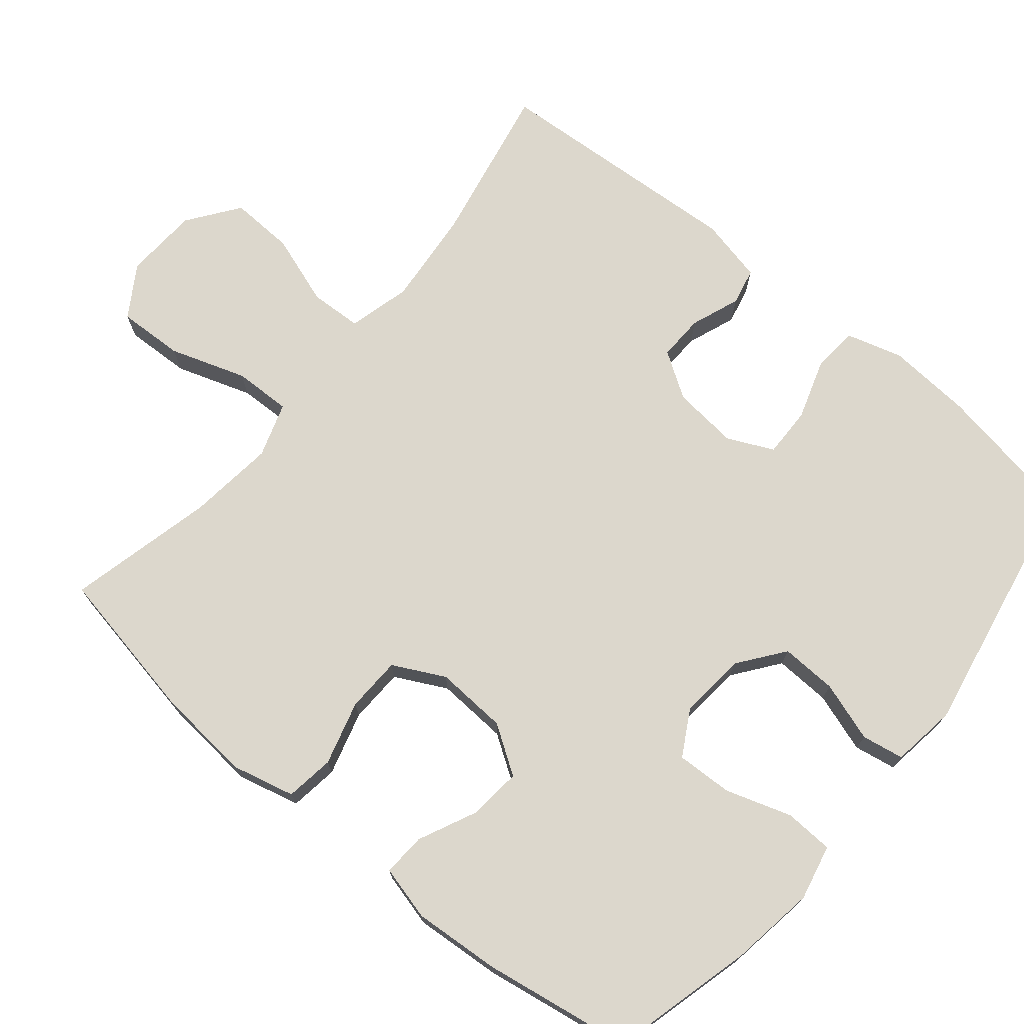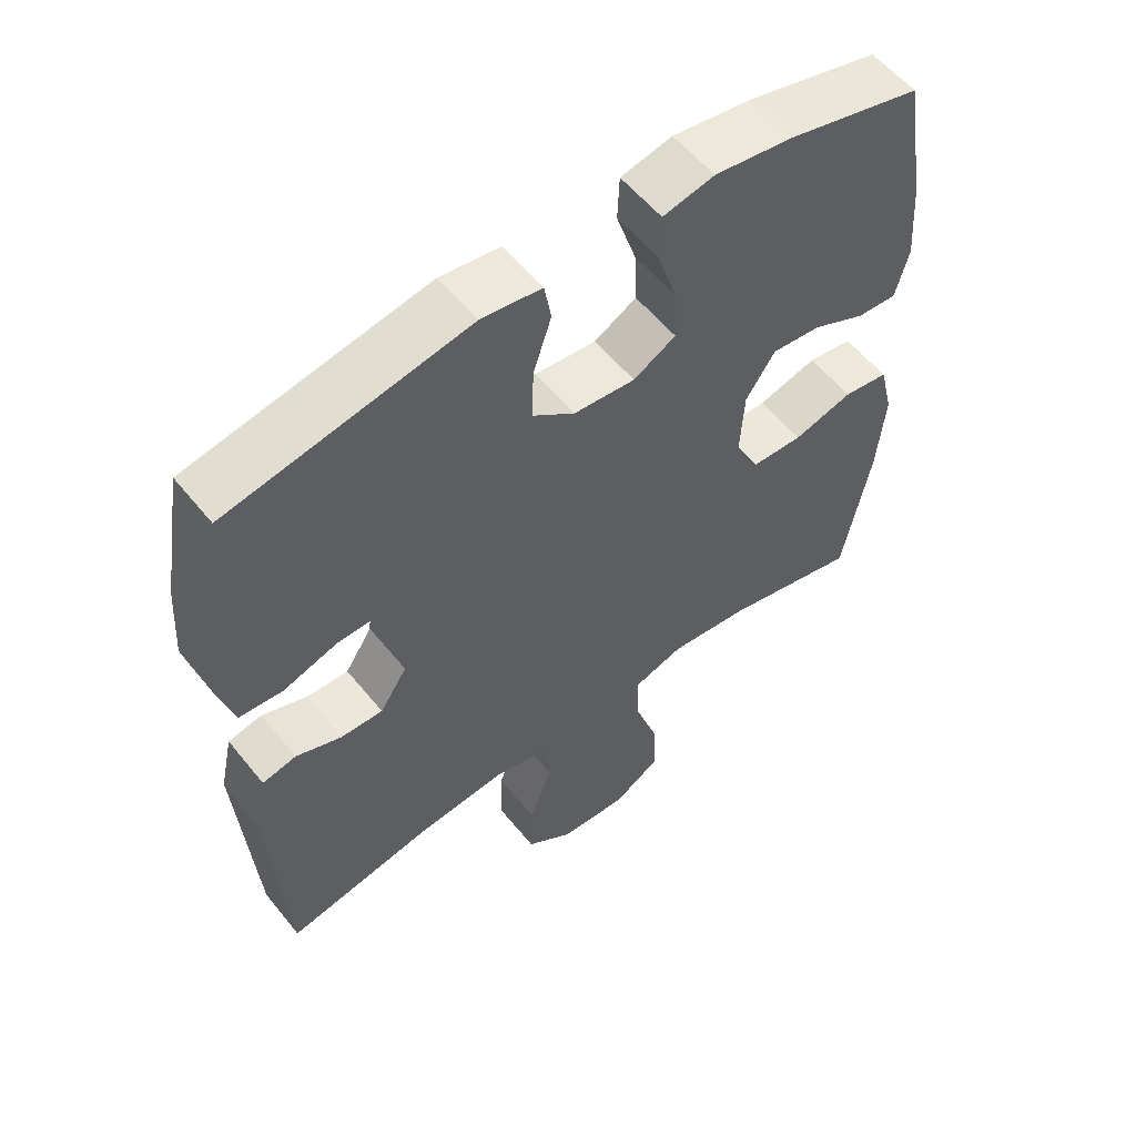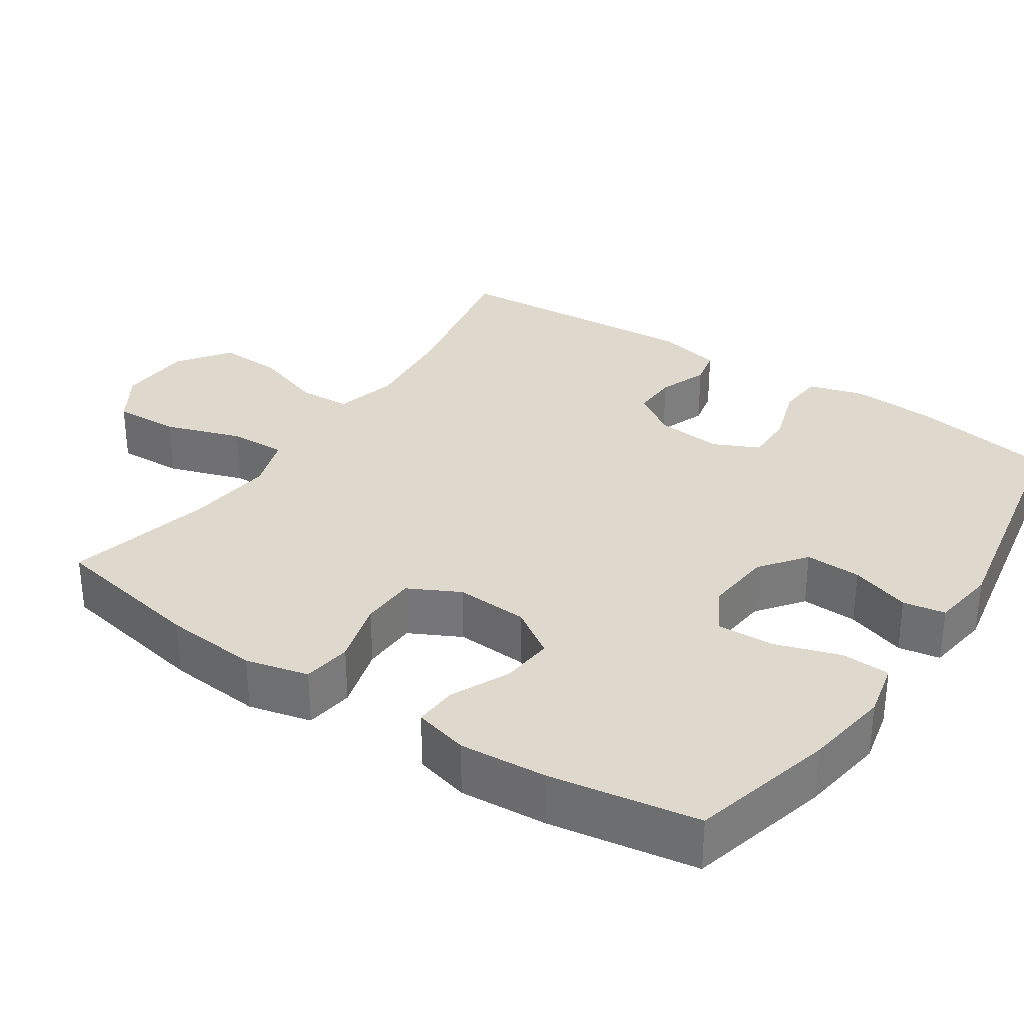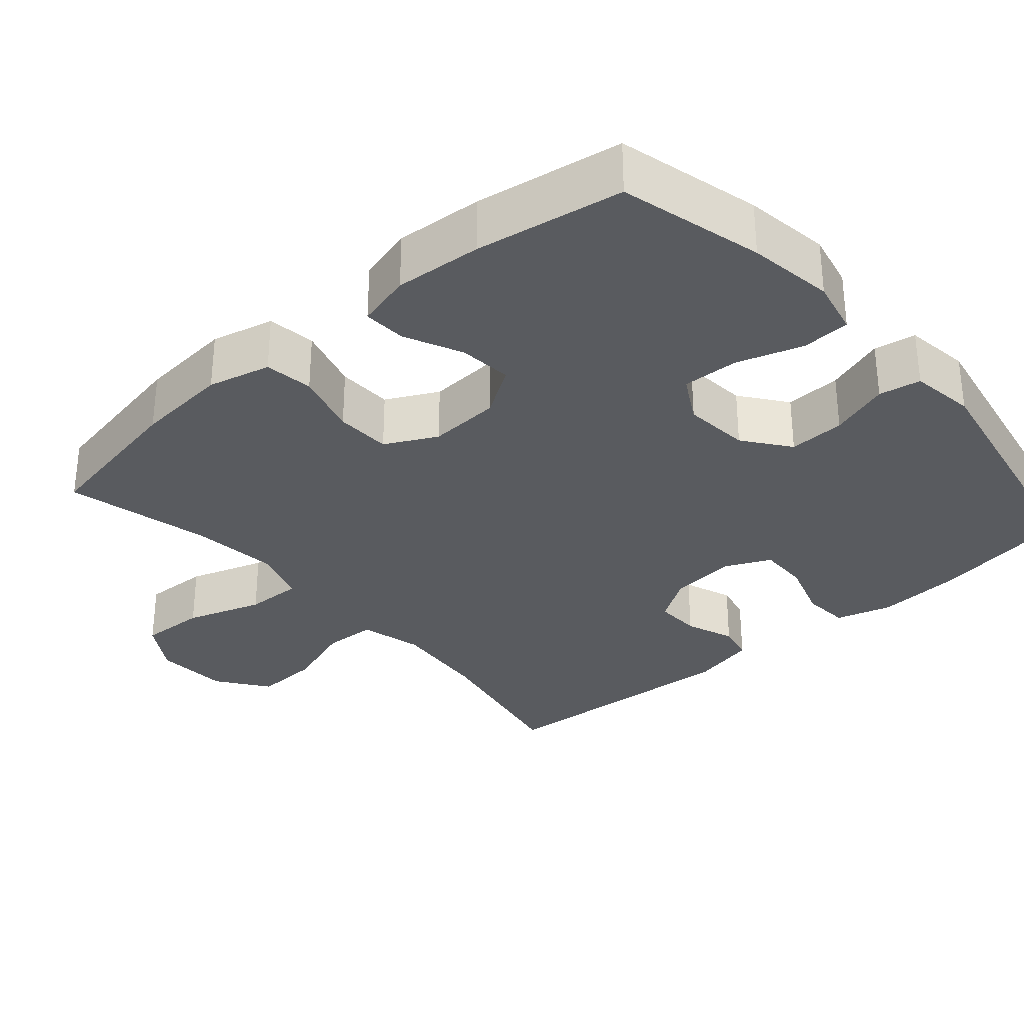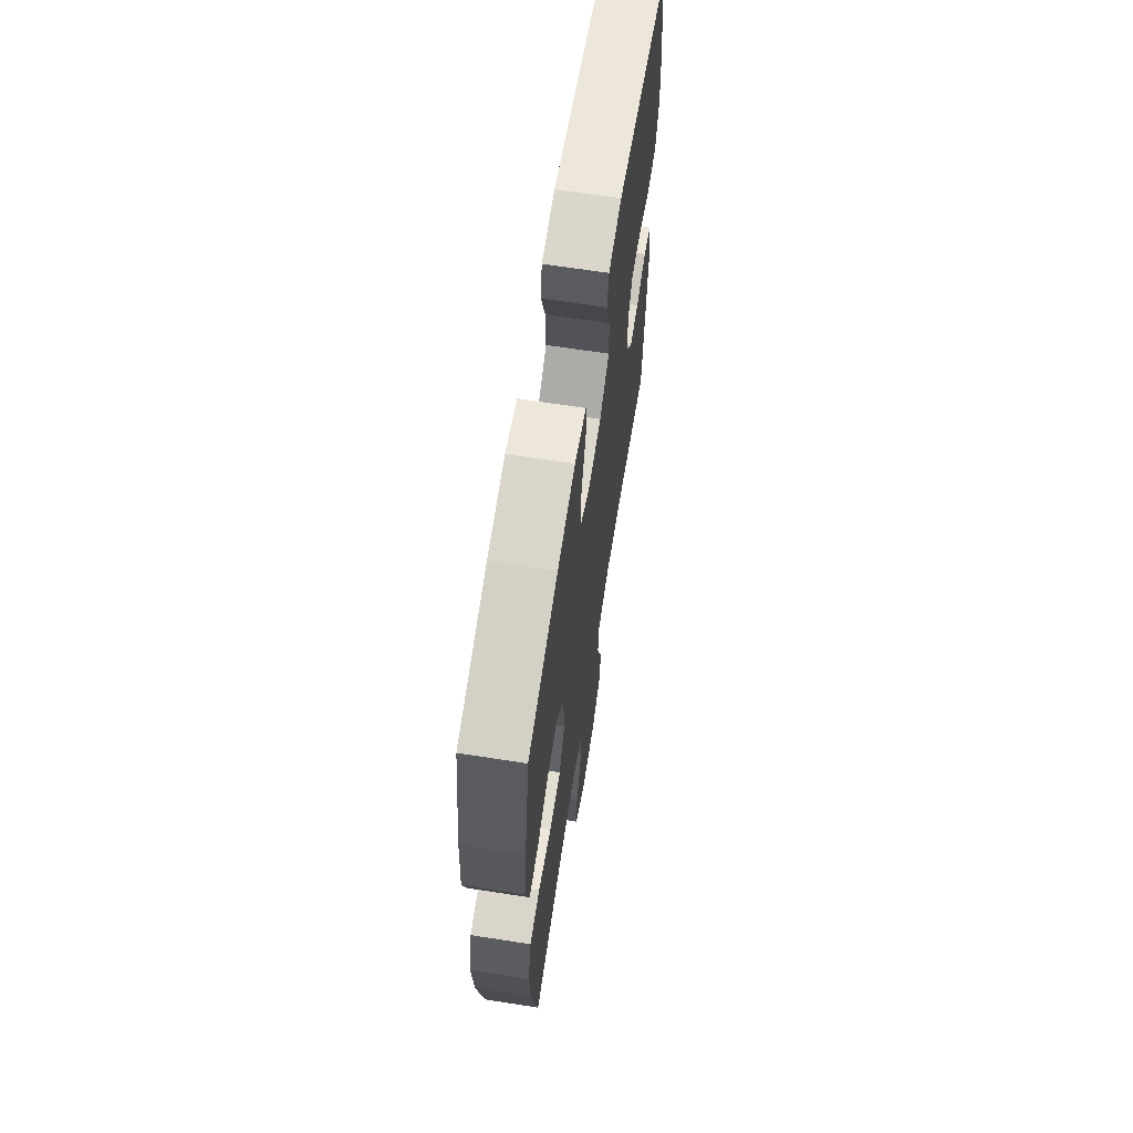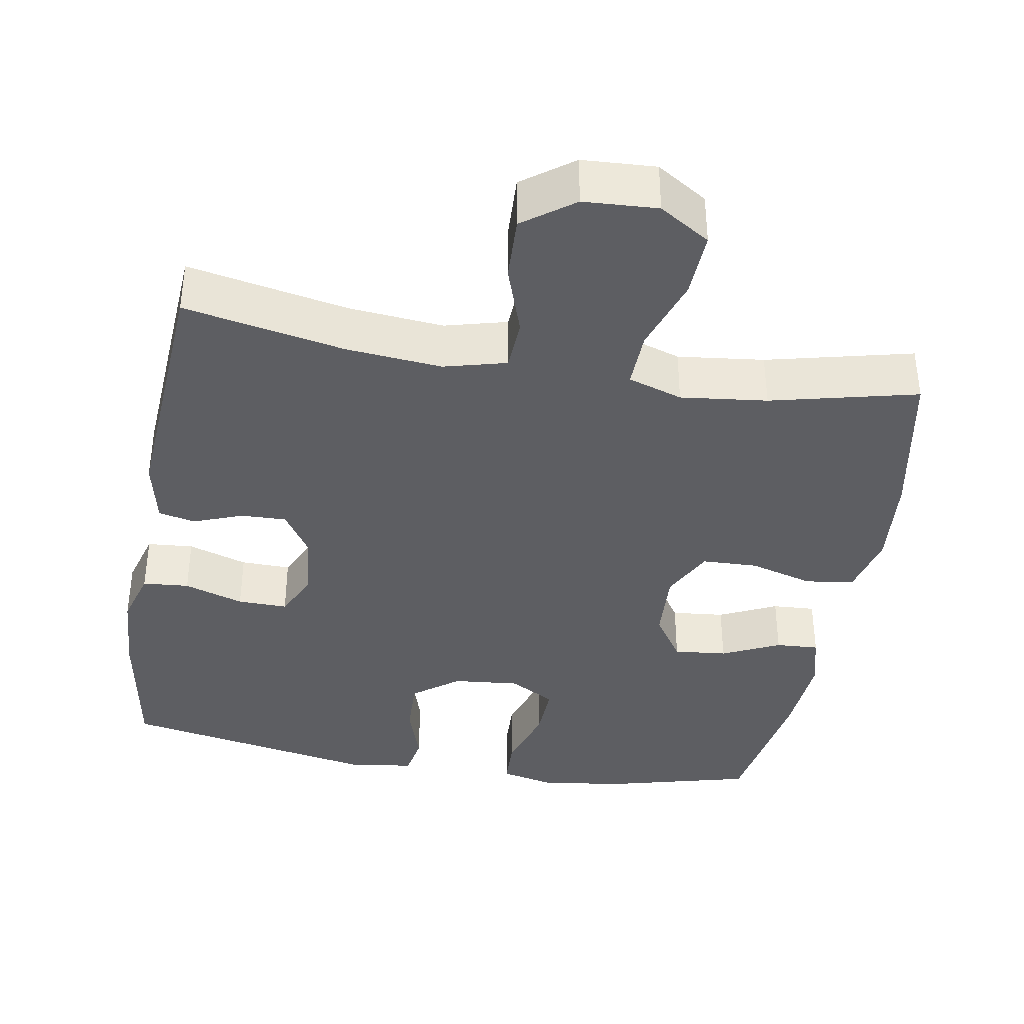
<metadata>
{"format":"obj","ext":"obj","renderer":"f3d","projection":"perspective","resolution":1024,"background":"white","views":[{"elev":72.9,"azim":-50.3,"up":"+Y"},{"elev":56.6,"azim":141.6,"up":"+Z"},{"elev":32.1,"azim":-56.2,"up":"+Y"},{"elev":-32.0,"azim":-48.9,"up":"+Y"},{"elev":65.8,"azim":-81.1,"up":"+Z"},{"elev":-38.4,"azim":170.2,"up":"+Y"}]}
</metadata>
<code>
o path1046
v -0.5297 0.0375 0.3205
v -0.5386 0.0375 0.2006
v -0.5194 0.0375 0.1256
v -0.4603 0.0375 0.1289
v -0.3807 0.0375 0.1661
v -0.3077 0.0375 0.1733
v -0.2644 0.0375 0.1075
v -0.2589 0.0375 0.008652
v -0.2952 0.0375 -0.06226
v -0.3712 0.0375 -0.06479
v -0.4595 0.0375 -0.04004
v -0.5264 0.0375 -0.04956
v -0.5476 0.0375 -0.1358
v -0.5362 0.0375 -0.2646
v -0.4961 0.0375 -0.4784
v -0.2946 0.0375 -0.4303
v -0.1753 0.0375 -0.4164
v -0.1005 0.0375 -0.441
v -0.1029 0.0375 -0.5197
v -0.138 0.0375 -0.624
v -0.1419 0.0375 -0.7143
v -0.07191 0.0375 -0.7584
v 0.02978 0.0375 -0.7528
v 0.09978 0.0375 -0.7016
v 0.09623 0.0375 -0.6134
v 0.06341 0.0375 -0.5168
v 0.06709 0.0375 -0.4454
v 0.1528 0.0375 -0.4231
v 0.2847 0.0375 -0.4353
v 0.5056 0.0375 -0.4784
v 0.5296 0.0375 -0.1293
v 0.5101 0.0375 -0.04053
v 0.4595 0.0375 -0.0294
v 0.3924 0.0375 -0.05482
v 0.3295 0.0375 -0.05679
v 0.289 0.0375 0.005413
v 0.2801 0.0375 0.09561
v 0.3097 0.0375 0.1584
v 0.3782 0.0375 0.157
v 0.4602 0.0375 0.1302
v 0.5239 0.0375 0.1353
v 0.5462 0.0375 0.2119
v 0.5386 0.0375 0.3287
v 0.5056 0.0375 0.5235
v 0.152 0.0375 0.5901
v 0.06265 0.0375 0.5775
v 0.05242 0.0375 0.5199
v 0.07935 0.0375 0.4379
v 0.08216 0.0375 0.3605
v 0.01927 0.0375 0.313
v -0.0721 0.0375 0.3044
v -0.135 0.0375 0.3398
v -0.1319 0.0375 0.4173
v -0.1023 0.0375 0.5076
v -0.1052 0.0375 0.5743
v -0.1815 0.0375 0.5915
v -0.2991 0.0375 0.574
v -0.4961 0.0375 0.5235
v -0.5297 -0.0375 0.3205
v -0.5386 -0.0375 0.2006
v -0.5194 -0.0375 0.1256
v -0.4603 -0.0375 0.1289
v -0.3807 -0.0375 0.1661
v -0.3077 -0.0375 0.1733
v -0.2644 -0.0375 0.1075
v -0.2589 -0.0375 0.008652
v -0.2952 -0.0375 -0.06226
v -0.3712 -0.0375 -0.06479
v -0.4595 -0.0375 -0.04004
v -0.5264 -0.0375 -0.04956
v -0.5476 -0.0375 -0.1358
v -0.5362 -0.0375 -0.2646
v -0.4961 -0.0375 -0.4784
v -0.2946 -0.0375 -0.4303
v -0.1753 -0.0375 -0.4164
v -0.1005 -0.0375 -0.441
v -0.1029 -0.0375 -0.5197
v -0.138 -0.0375 -0.624
v -0.1419 -0.0375 -0.7143
v -0.07191 -0.0375 -0.7584
v 0.02978 -0.0375 -0.7528
v 0.09978 -0.0375 -0.7016
v 0.09623 -0.0375 -0.6134
v 0.06341 -0.0375 -0.5168
v 0.06709 -0.0375 -0.4454
v 0.1528 -0.0375 -0.4231
v 0.2847 -0.0375 -0.4353
v 0.5056 -0.0375 -0.4784
v 0.5296 -0.0375 -0.1293
v 0.5101 -0.0375 -0.04053
v 0.4595 -0.0375 -0.0294
v 0.3924 -0.0375 -0.05482
v 0.3295 -0.0375 -0.05679
v 0.289 -0.0375 0.005413
v 0.2801 -0.0375 0.09561
v 0.3097 -0.0375 0.1584
v 0.3782 -0.0375 0.157
v 0.4602 -0.0375 0.1302
v 0.5239 -0.0375 0.1353
v 0.5462 -0.0375 0.2119
v 0.5386 -0.0375 0.3287
v 0.5056 -0.0375 0.5235
v 0.152 -0.0375 0.5901
v 0.06265 -0.0375 0.5775
v 0.05242 -0.0375 0.5199
v 0.07935 -0.0375 0.4379
v 0.08216 -0.0375 0.3605
v 0.01927 -0.0375 0.313
v -0.0721 -0.0375 0.3044
v -0.135 -0.0375 0.3398
v -0.1319 -0.0375 0.4173
v -0.1023 -0.0375 0.5076
v -0.1052 -0.0375 0.5743
v -0.1815 -0.0375 0.5915
v -0.2991 -0.0375 0.574
v -0.4961 -0.0375 0.5235
v -0.5264 0.0375 -0.04956
v -0.5264 0.0375 -0.04956
v -0.5476 0.0375 -0.1358
v -0.5362 0.0375 -0.2646
v -0.5297 0.0375 0.3205
v -0.5386 0.0375 0.2006
v -0.5194 0.0375 0.1256
v -0.5194 0.0375 0.1256
v -0.4595 0.0375 -0.04004
v -0.4603 0.0375 0.1289
v -0.4961 0.0375 -0.4784
v -0.4961 0.0375 -0.4784
v -0.4961 0.0375 0.5235
v -0.4961 0.0375 0.5235
v -0.3807 0.0375 0.1661
v -0.3712 0.0375 -0.06479
v -0.2991 0.0375 0.574
v -0.2946 0.0375 -0.4303
v -0.3077 0.0375 0.1733
v -0.3077 0.0375 0.1733
v -0.2952 0.0375 -0.06226
v -0.2952 0.0375 -0.06226
v -0.2644 0.0375 0.1075
v -0.1815 0.0375 0.5915
v -0.2589 0.0375 0.008652
v -0.1753 0.0375 -0.4164
v -0.1052 0.0375 0.5743
v -0.1052 0.0375 0.5743
v -0.135 0.0375 0.3398
v -0.135 0.0375 0.3398
v -0.1319 0.0375 0.4173
v -0.1005 0.0375 -0.441
v -0.1005 0.0375 -0.441
v -0.138 0.0375 -0.624
v -0.1419 0.0375 -0.7143
v -0.1419 0.0375 -0.7143
v -0.07191 0.0375 -0.7584
v -0.1029 0.0375 -0.5197
v -0.0721 0.0375 0.3044
v -0.1023 0.0375 0.5076
v 0.01927 0.0375 0.313
v 0.02978 0.0375 -0.7528
v 0.08216 0.0375 0.3605
v 0.09978 0.0375 -0.7016
v 0.06265 0.0375 0.5775
v 0.06265 0.0375 0.5775
v 0.05242 0.0375 0.5199
v 0.07935 0.0375 0.4379
v 0.152 0.0375 0.5901
v 0.06341 0.0375 -0.5168
v 0.06709 0.0375 -0.4454
v 0.06709 0.0375 -0.4454
v 0.09623 0.0375 -0.6134
v 0.1528 0.0375 -0.4231
v 0.2847 0.0375 -0.4353
v 0.2801 0.0375 0.09561
v 0.3097 0.0375 0.1584
v 0.3097 0.0375 0.1584
v 0.289 0.0375 0.005413
v 0.3295 0.0375 -0.05679
v 0.3782 0.0375 0.157
v 0.3924 0.0375 -0.05482
v 0.4602 0.0375 0.1302
v 0.4595 0.0375 -0.0294
v 0.5056 0.0375 0.5235
v 0.5056 0.0375 0.5235
v 0.5101 0.0375 -0.04053
v 0.5101 0.0375 -0.04053
v 0.5239 0.0375 0.1353
v 0.5239 0.0375 0.1353
v 0.5056 0.0375 -0.4784
v 0.5056 0.0375 -0.4784
v 0.5296 0.0375 -0.1293
v 0.5386 0.0375 0.3287
v 0.5462 0.0375 0.2119
v -0.5264 -0.0375 -0.04956
v -0.5264 -0.0375 -0.04956
v -0.5476 -0.0375 -0.1358
v -0.5362 -0.0375 -0.2646
v -0.5297 -0.0375 0.3205
v -0.5386 -0.0375 0.2006
v -0.5194 -0.0375 0.1256
v -0.5194 -0.0375 0.1256
v -0.4595 -0.0375 -0.04004
v -0.4603 -0.0375 0.1289
v -0.4961 -0.0375 -0.4784
v -0.4961 -0.0375 -0.4784
v -0.4961 -0.0375 0.5235
v -0.4961 -0.0375 0.5235
v -0.3807 -0.0375 0.1661
v -0.3712 -0.0375 -0.06479
v -0.2991 -0.0375 0.574
v -0.2946 -0.0375 -0.4303
v -0.3077 -0.0375 0.1733
v -0.3077 -0.0375 0.1733
v -0.2952 -0.0375 -0.06226
v -0.2952 -0.0375 -0.06226
v -0.2644 -0.0375 0.1075
v -0.1815 -0.0375 0.5915
v -0.2589 -0.0375 0.008652
v -0.1753 -0.0375 -0.4164
v -0.1052 -0.0375 0.5743
v -0.1052 -0.0375 0.5743
v -0.135 -0.0375 0.3398
v -0.135 -0.0375 0.3398
v -0.1319 -0.0375 0.4173
v -0.1005 -0.0375 -0.441
v -0.1005 -0.0375 -0.441
v -0.138 -0.0375 -0.624
v -0.1419 -0.0375 -0.7143
v -0.1419 -0.0375 -0.7143
v -0.07191 -0.0375 -0.7584
v -0.1029 -0.0375 -0.5197
v -0.0721 -0.0375 0.3044
v -0.1023 -0.0375 0.5076
v 0.01927 -0.0375 0.313
v 0.02978 -0.0375 -0.7528
v 0.08216 -0.0375 0.3605
v 0.09978 -0.0375 -0.7016
v 0.06265 -0.0375 0.5775
v 0.06265 -0.0375 0.5775
v 0.05242 -0.0375 0.5199
v 0.07935 -0.0375 0.4379
v 0.152 -0.0375 0.5901
v 0.06341 -0.0375 -0.5168
v 0.06709 -0.0375 -0.4454
v 0.06709 -0.0375 -0.4454
v 0.09623 -0.0375 -0.6134
v 0.1528 -0.0375 -0.4231
v 0.2847 -0.0375 -0.4353
v 0.2801 -0.0375 0.09561
v 0.3097 -0.0375 0.1584
v 0.3097 -0.0375 0.1584
v 0.289 -0.0375 0.005413
v 0.3295 -0.0375 -0.05679
v 0.3782 -0.0375 0.157
v 0.3924 -0.0375 -0.05482
v 0.4602 -0.0375 0.1302
v 0.4595 -0.0375 -0.0294
v 0.5056 -0.0375 0.5235
v 0.5056 -0.0375 0.5235
v 0.5101 -0.0375 -0.04053
v 0.5101 -0.0375 -0.04053
v 0.5239 -0.0375 0.1353
v 0.5239 -0.0375 0.1353
v 0.5056 -0.0375 -0.4784
v 0.5056 -0.0375 -0.4784
v 0.5296 -0.0375 -0.1293
v 0.5386 -0.0375 0.3287
v 0.5462 -0.0375 0.2119
f 220 214 230
f 210 196 206
f 253 264 255
f 202 209 195
f 207 209 212
f 216 247 232
f 246 251 245
f 244 225 233
f 240 239 256
f 208 222 215
f 239 234 256
f 241 229 244
f 212 223 216
f 265 248 252
f 239 240 238
f 230 216 232
f 216 223 242
f 197 206 196
f 255 264 258
f 226 228 225
f 252 254 266
f 216 250 247
f 196 210 220
f 192 194 200
f 238 240 236
f 220 208 196
f 220 222 208
f 210 214 220
f 200 194 207
f 251 246 253
f 264 246 262
f 232 248 234
f 253 246 264
f 266 254 260
f 206 197 201
f 235 244 233
f 215 222 231
f 225 244 229
f 194 195 207
f 217 212 209
f 228 233 225
f 204 196 208
f 216 242 250
f 250 245 251
f 247 248 232
f 214 216 230
f 234 248 256
f 242 223 241
f 201 197 198
f 212 217 223
f 195 209 207
f 242 245 250
f 229 241 223
f 215 231 218
f 256 248 265
f 265 252 266
f 118 13 71 193
f 13 14 72 71
f 1 2 60 59
f 2 124 199 60
f 11 12 70 69
f 3 4 62 61
f 14 128 203 72
f 130 1 59 205
f 4 5 63 62
f 10 11 69 68
f 57 58 116 115
f 15 16 74 73
f 5 136 211 63
f 138 10 68 213
f 6 7 65 64
f 56 57 115 114
f 8 9 67 66
f 16 17 75 74
f 7 8 66 65
f 144 56 114 219
f 146 53 111 221
f 17 149 224 75
f 20 152 227 78
f 21 22 80 79
f 19 20 78 77
f 51 52 110 109
f 54 55 113 112
f 53 54 112 111
f 18 19 77 76
f 50 51 109 108
f 22 23 81 80
f 49 50 108 107
f 23 24 82 81
f 162 47 105 237
f 47 48 106 105
f 45 46 104 103
f 26 168 243 84
f 25 26 84 83
f 24 25 83 82
f 27 28 86 85
f 48 49 107 106
f 28 29 87 86
f 37 174 249 95
f 36 37 95 94
f 35 36 94 93
f 38 39 97 96
f 34 35 93 92
f 39 40 98 97
f 33 34 92 91
f 182 45 103 257
f 184 33 91 259
f 40 186 261 98
f 29 188 263 87
f 31 32 90 89
f 30 31 89 88
f 43 44 102 101
f 42 43 101 100
f 41 42 100 99
f 145 155 139
f 135 131 121
f 178 180 189
f 127 120 134
f 132 137 134
f 141 157 172
f 171 170 176
f 169 158 150
f 165 181 164
f 133 140 147
f 164 181 159
f 166 169 154
f 137 141 148
f 190 177 173
f 164 163 165
f 155 157 141
f 141 167 148
f 122 121 131
f 180 183 189
f 151 150 153
f 177 191 179
f 141 172 175
f 121 145 135
f 117 125 119
f 163 161 165
f 145 121 133
f 145 133 147
f 135 145 139
f 125 132 119
f 176 178 171
f 189 187 171
f 157 159 173
f 178 189 171
f 191 185 179
f 131 126 122
f 160 158 169
f 140 156 147
f 150 154 169
f 119 132 120
f 142 134 137
f 153 150 158
f 129 133 121
f 141 175 167
f 175 176 170
f 172 157 173
f 139 155 141
f 159 181 173
f 167 166 148
f 126 123 122
f 137 148 142
f 120 132 134
f 167 175 170
f 154 148 166
f 140 143 156
f 181 190 173
f 190 191 177

</code>
